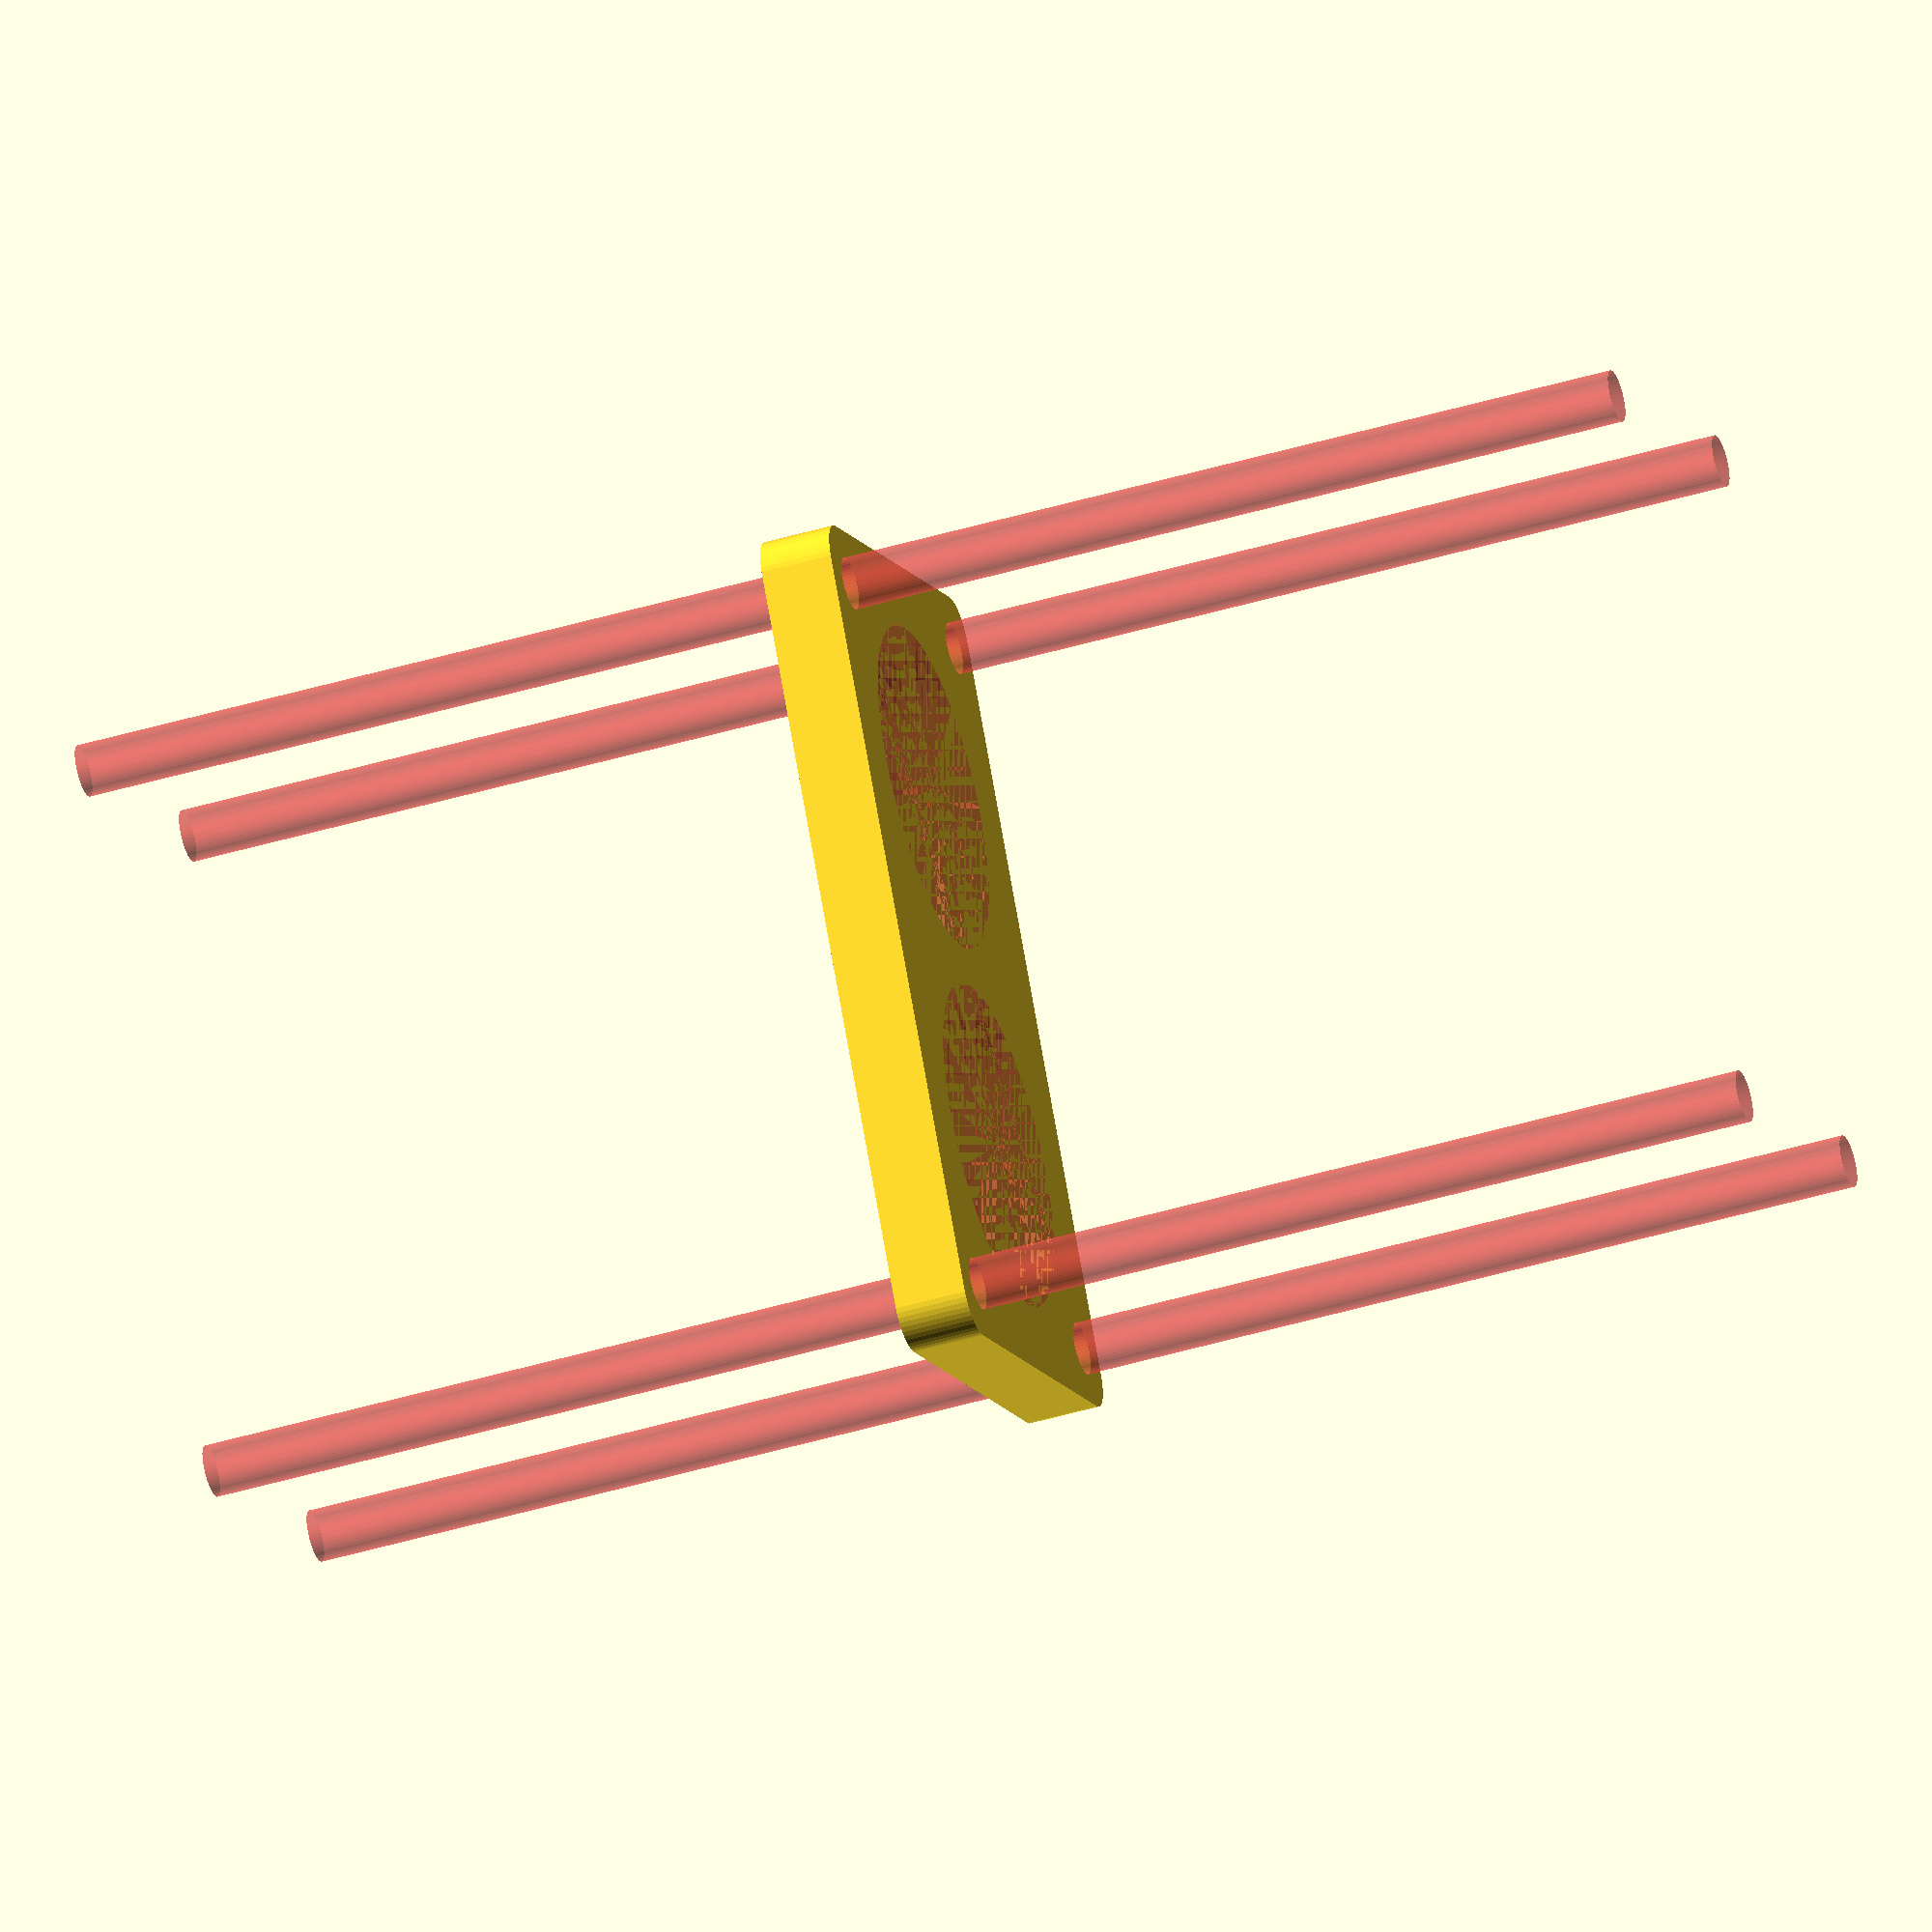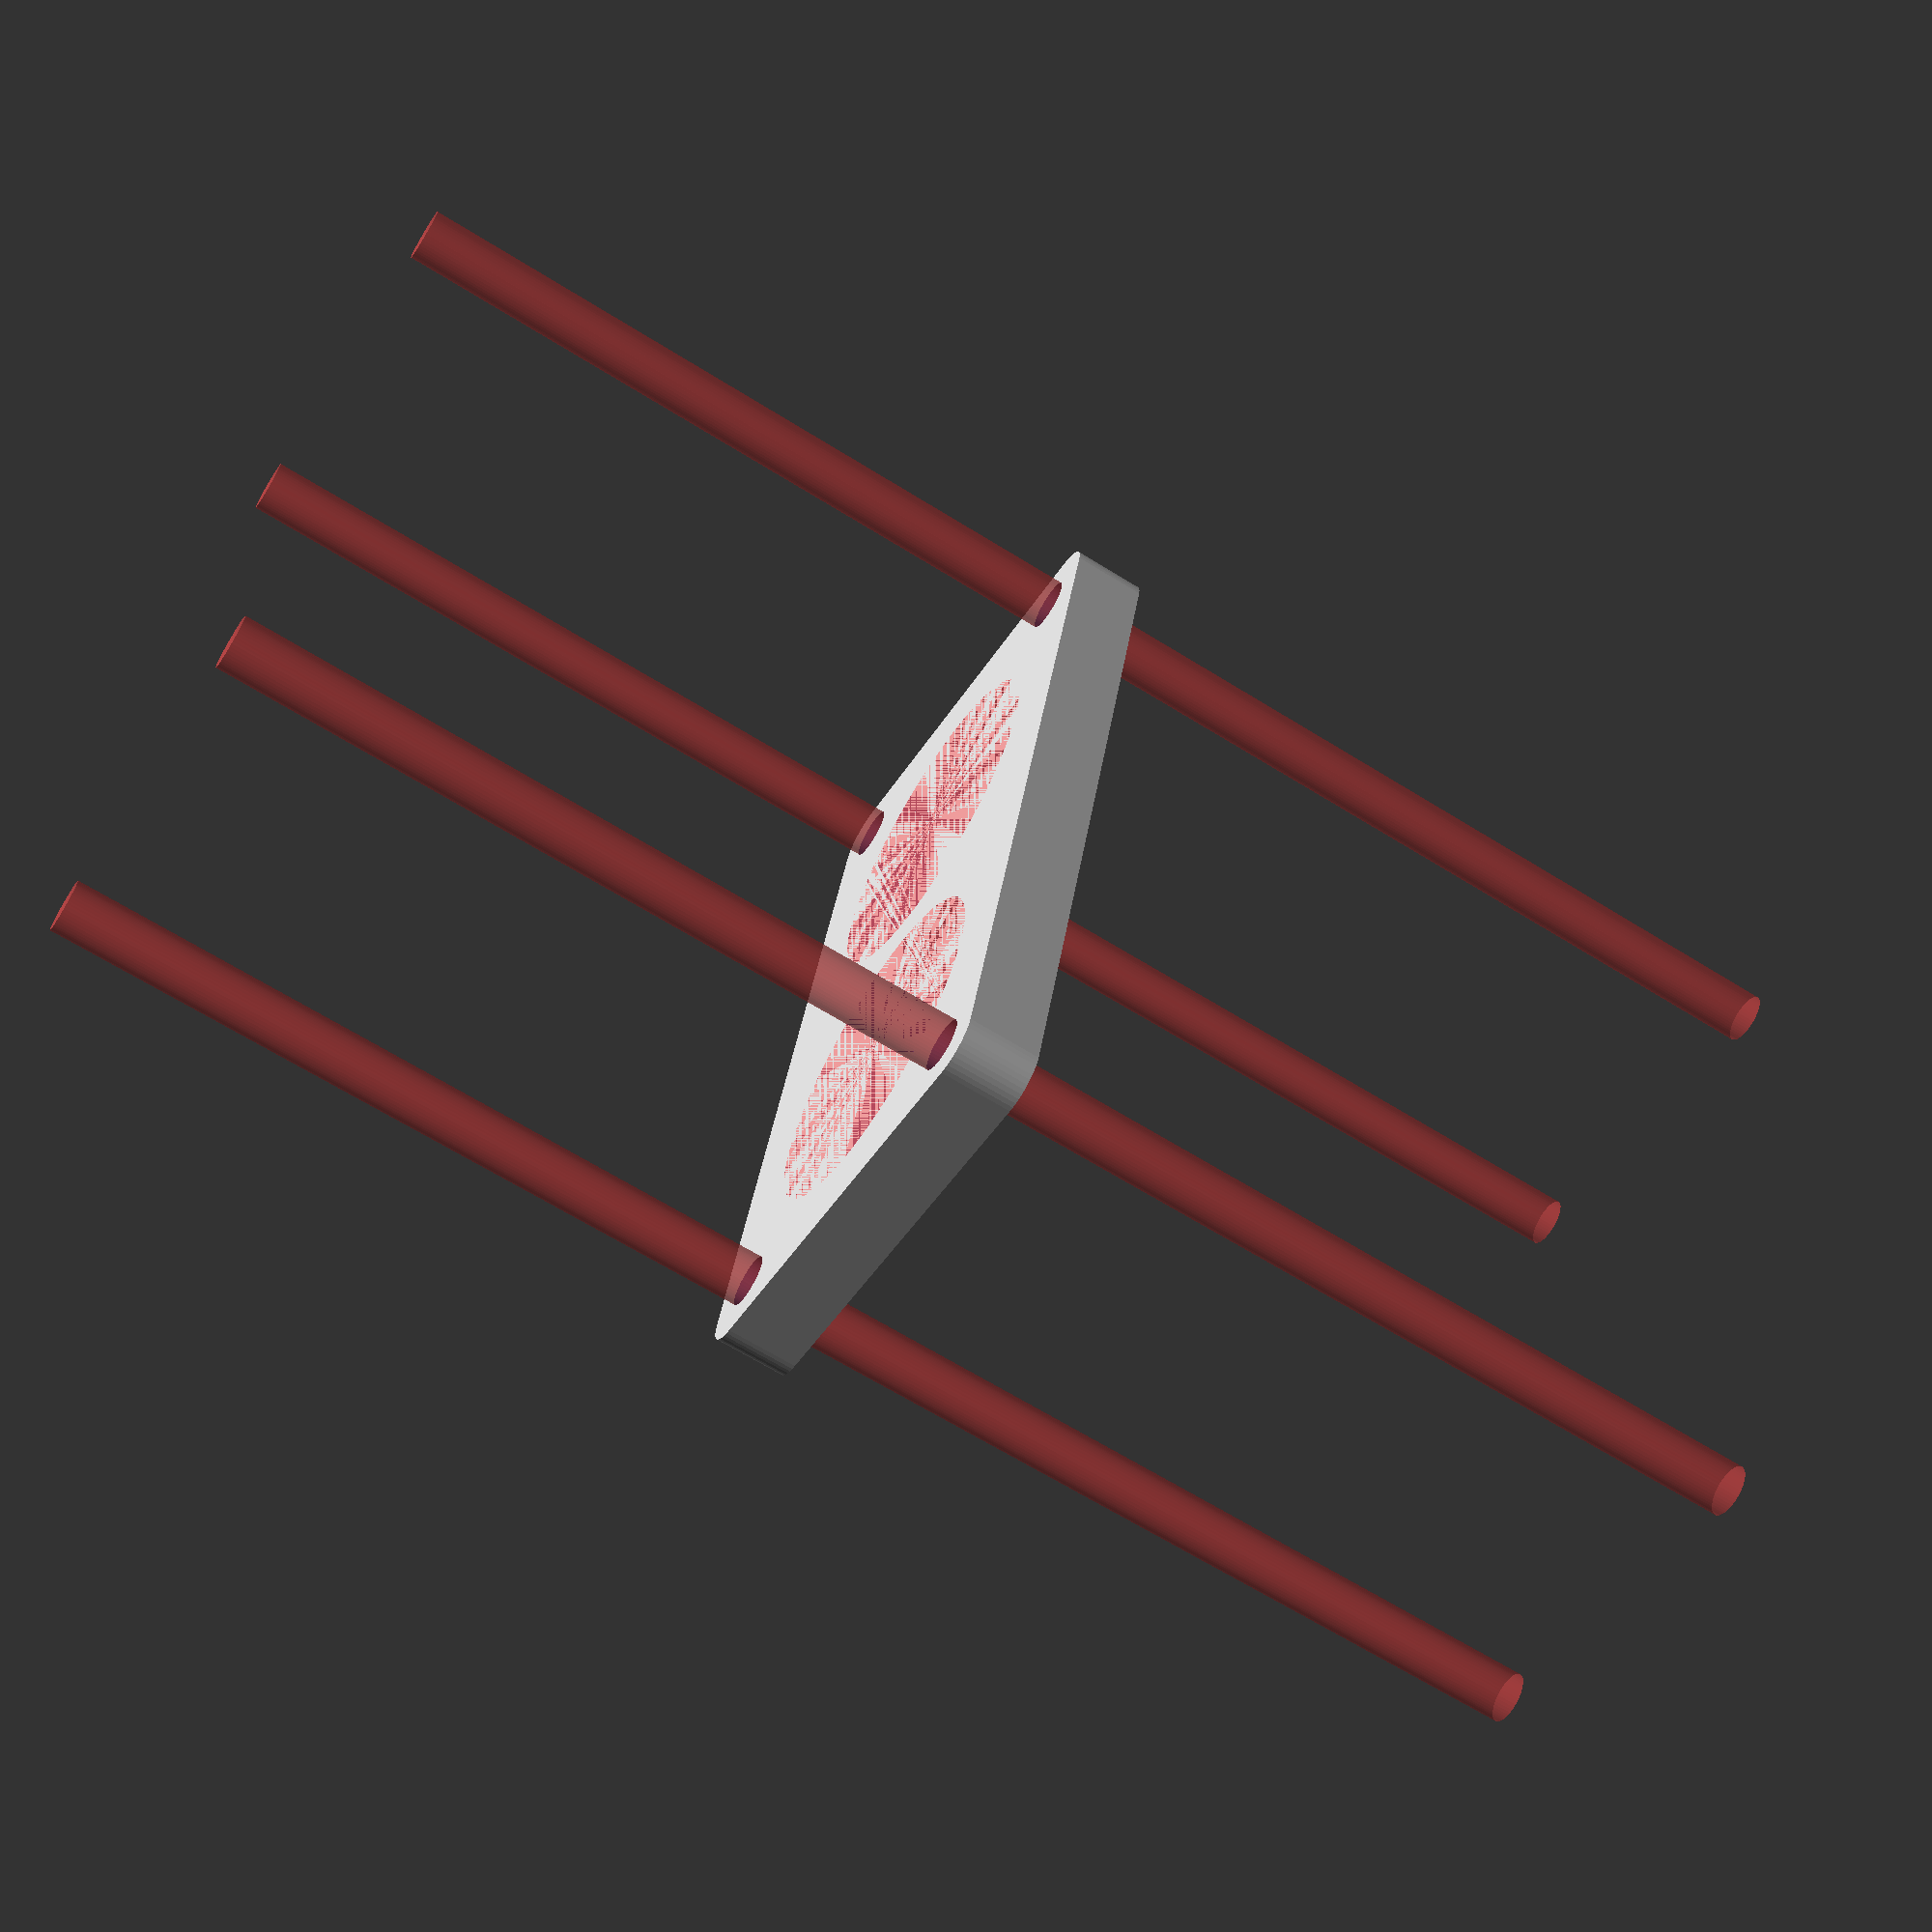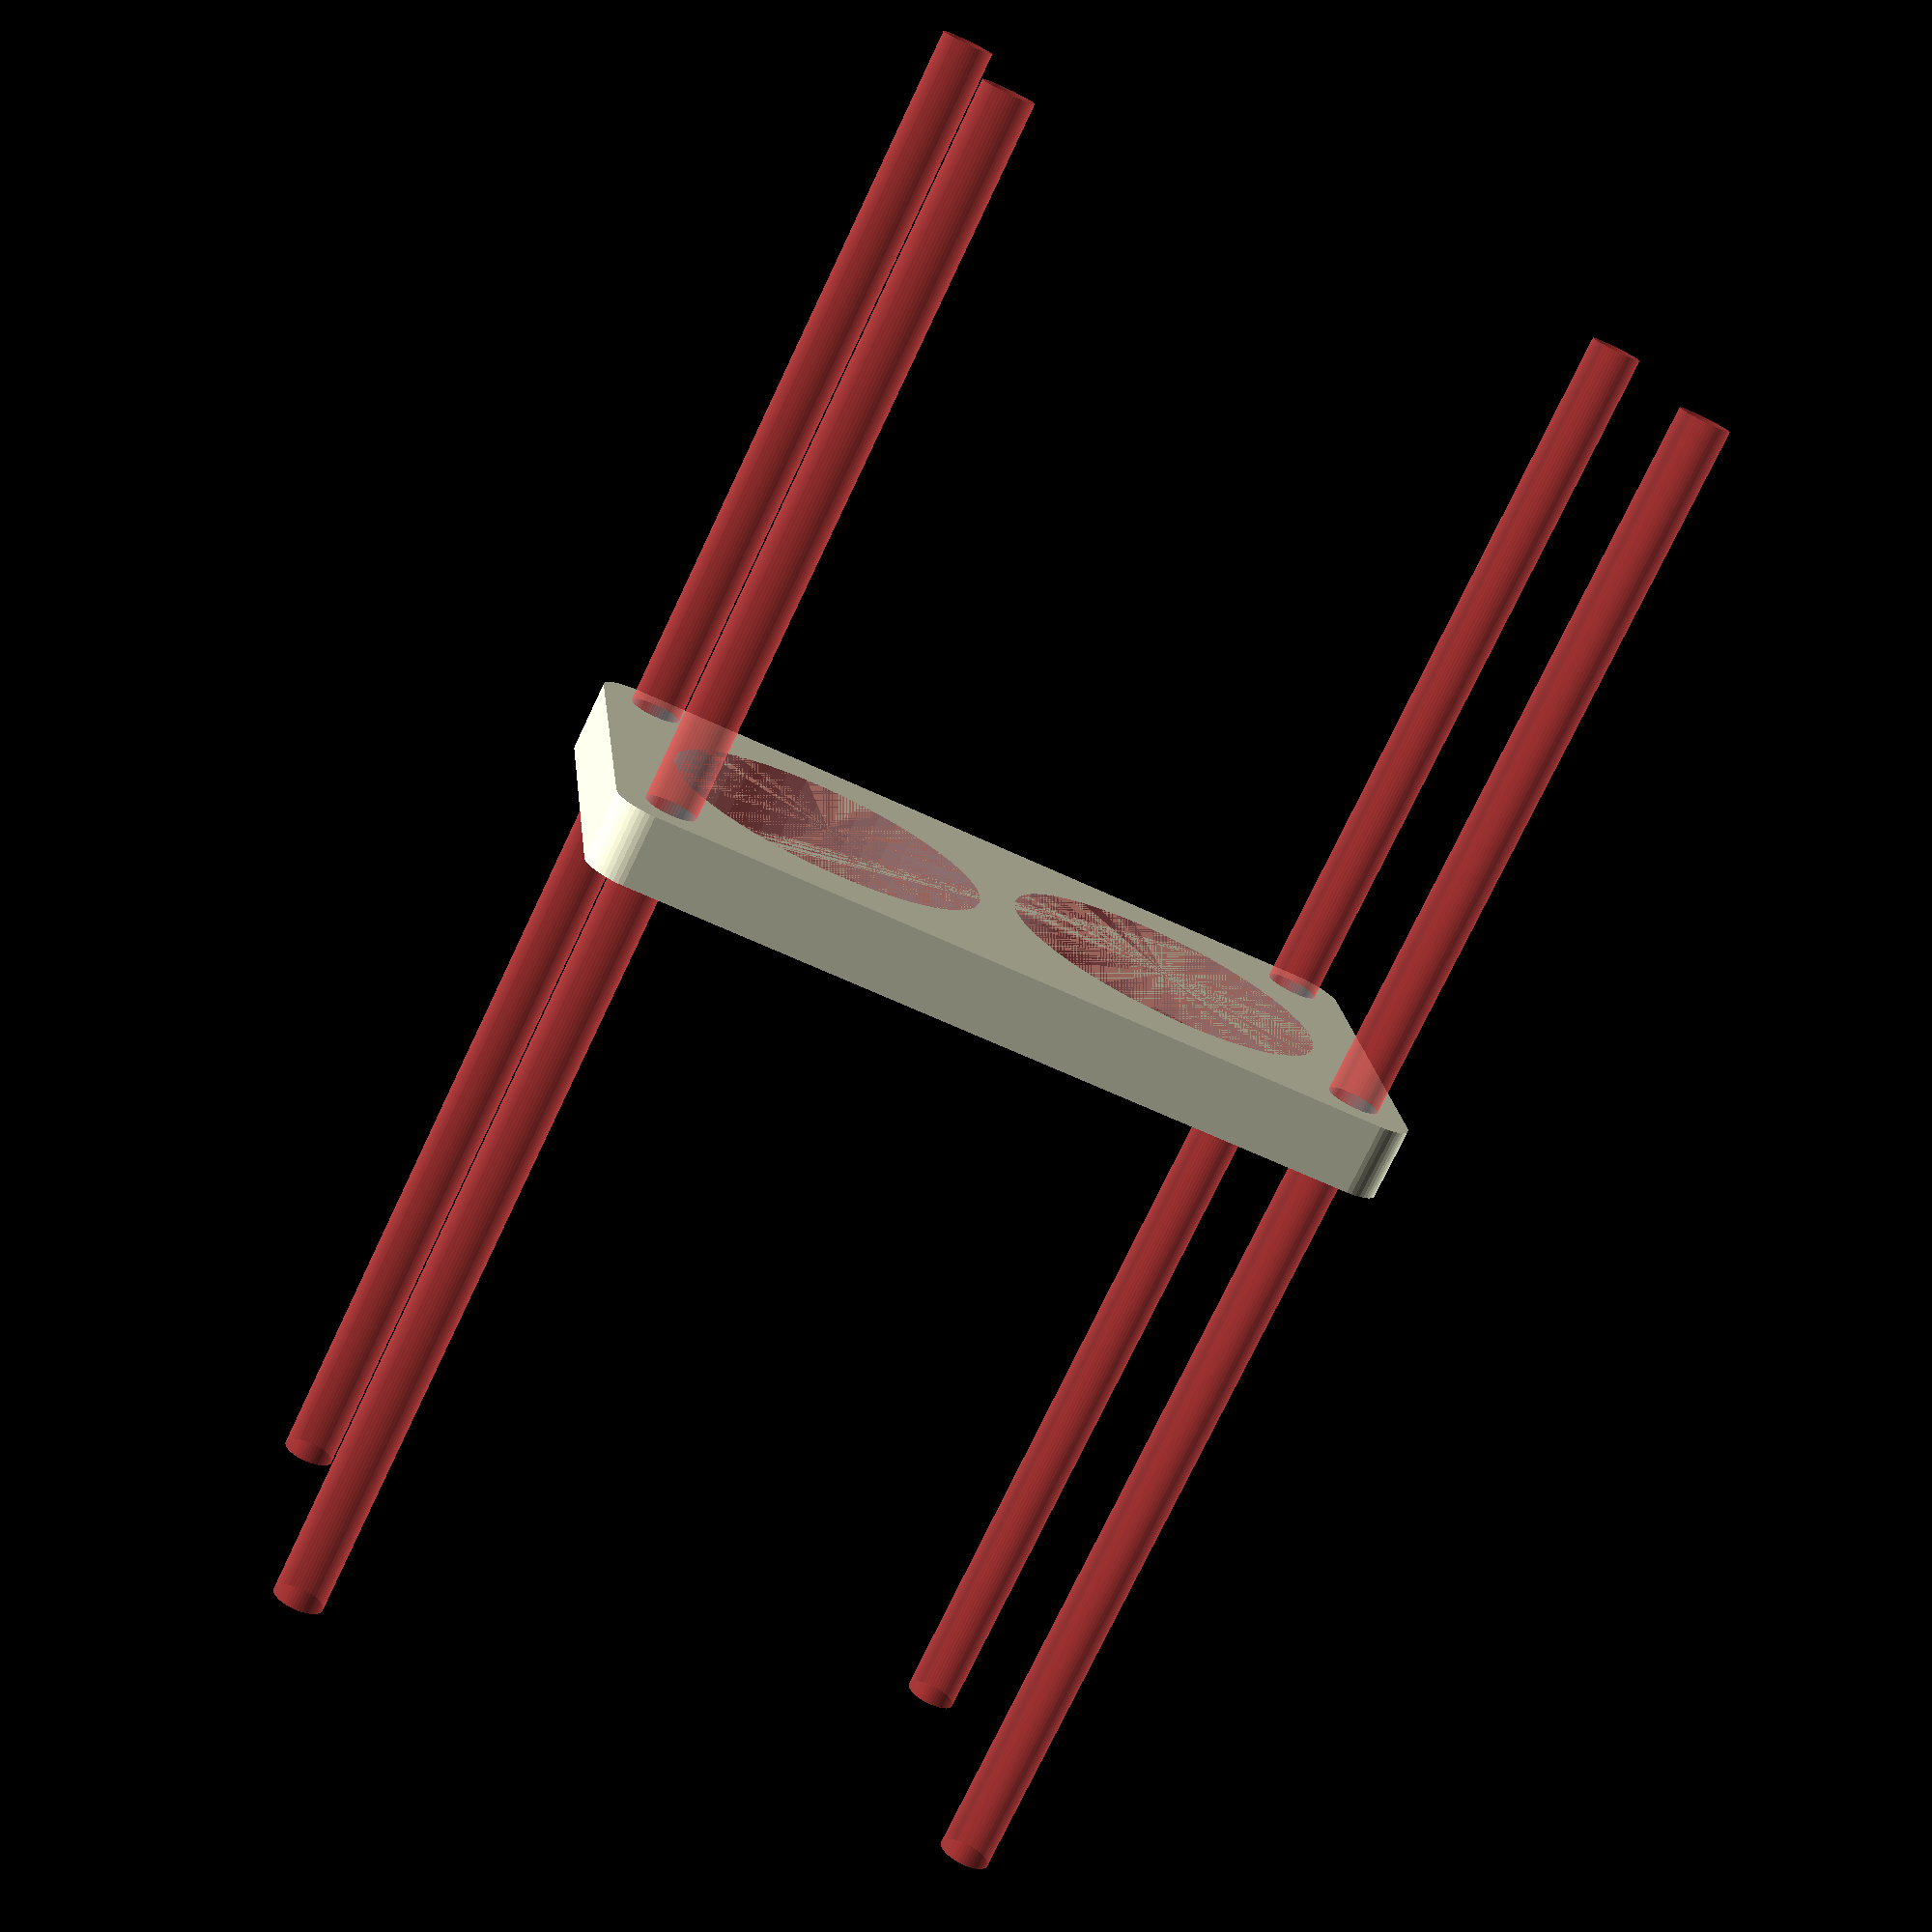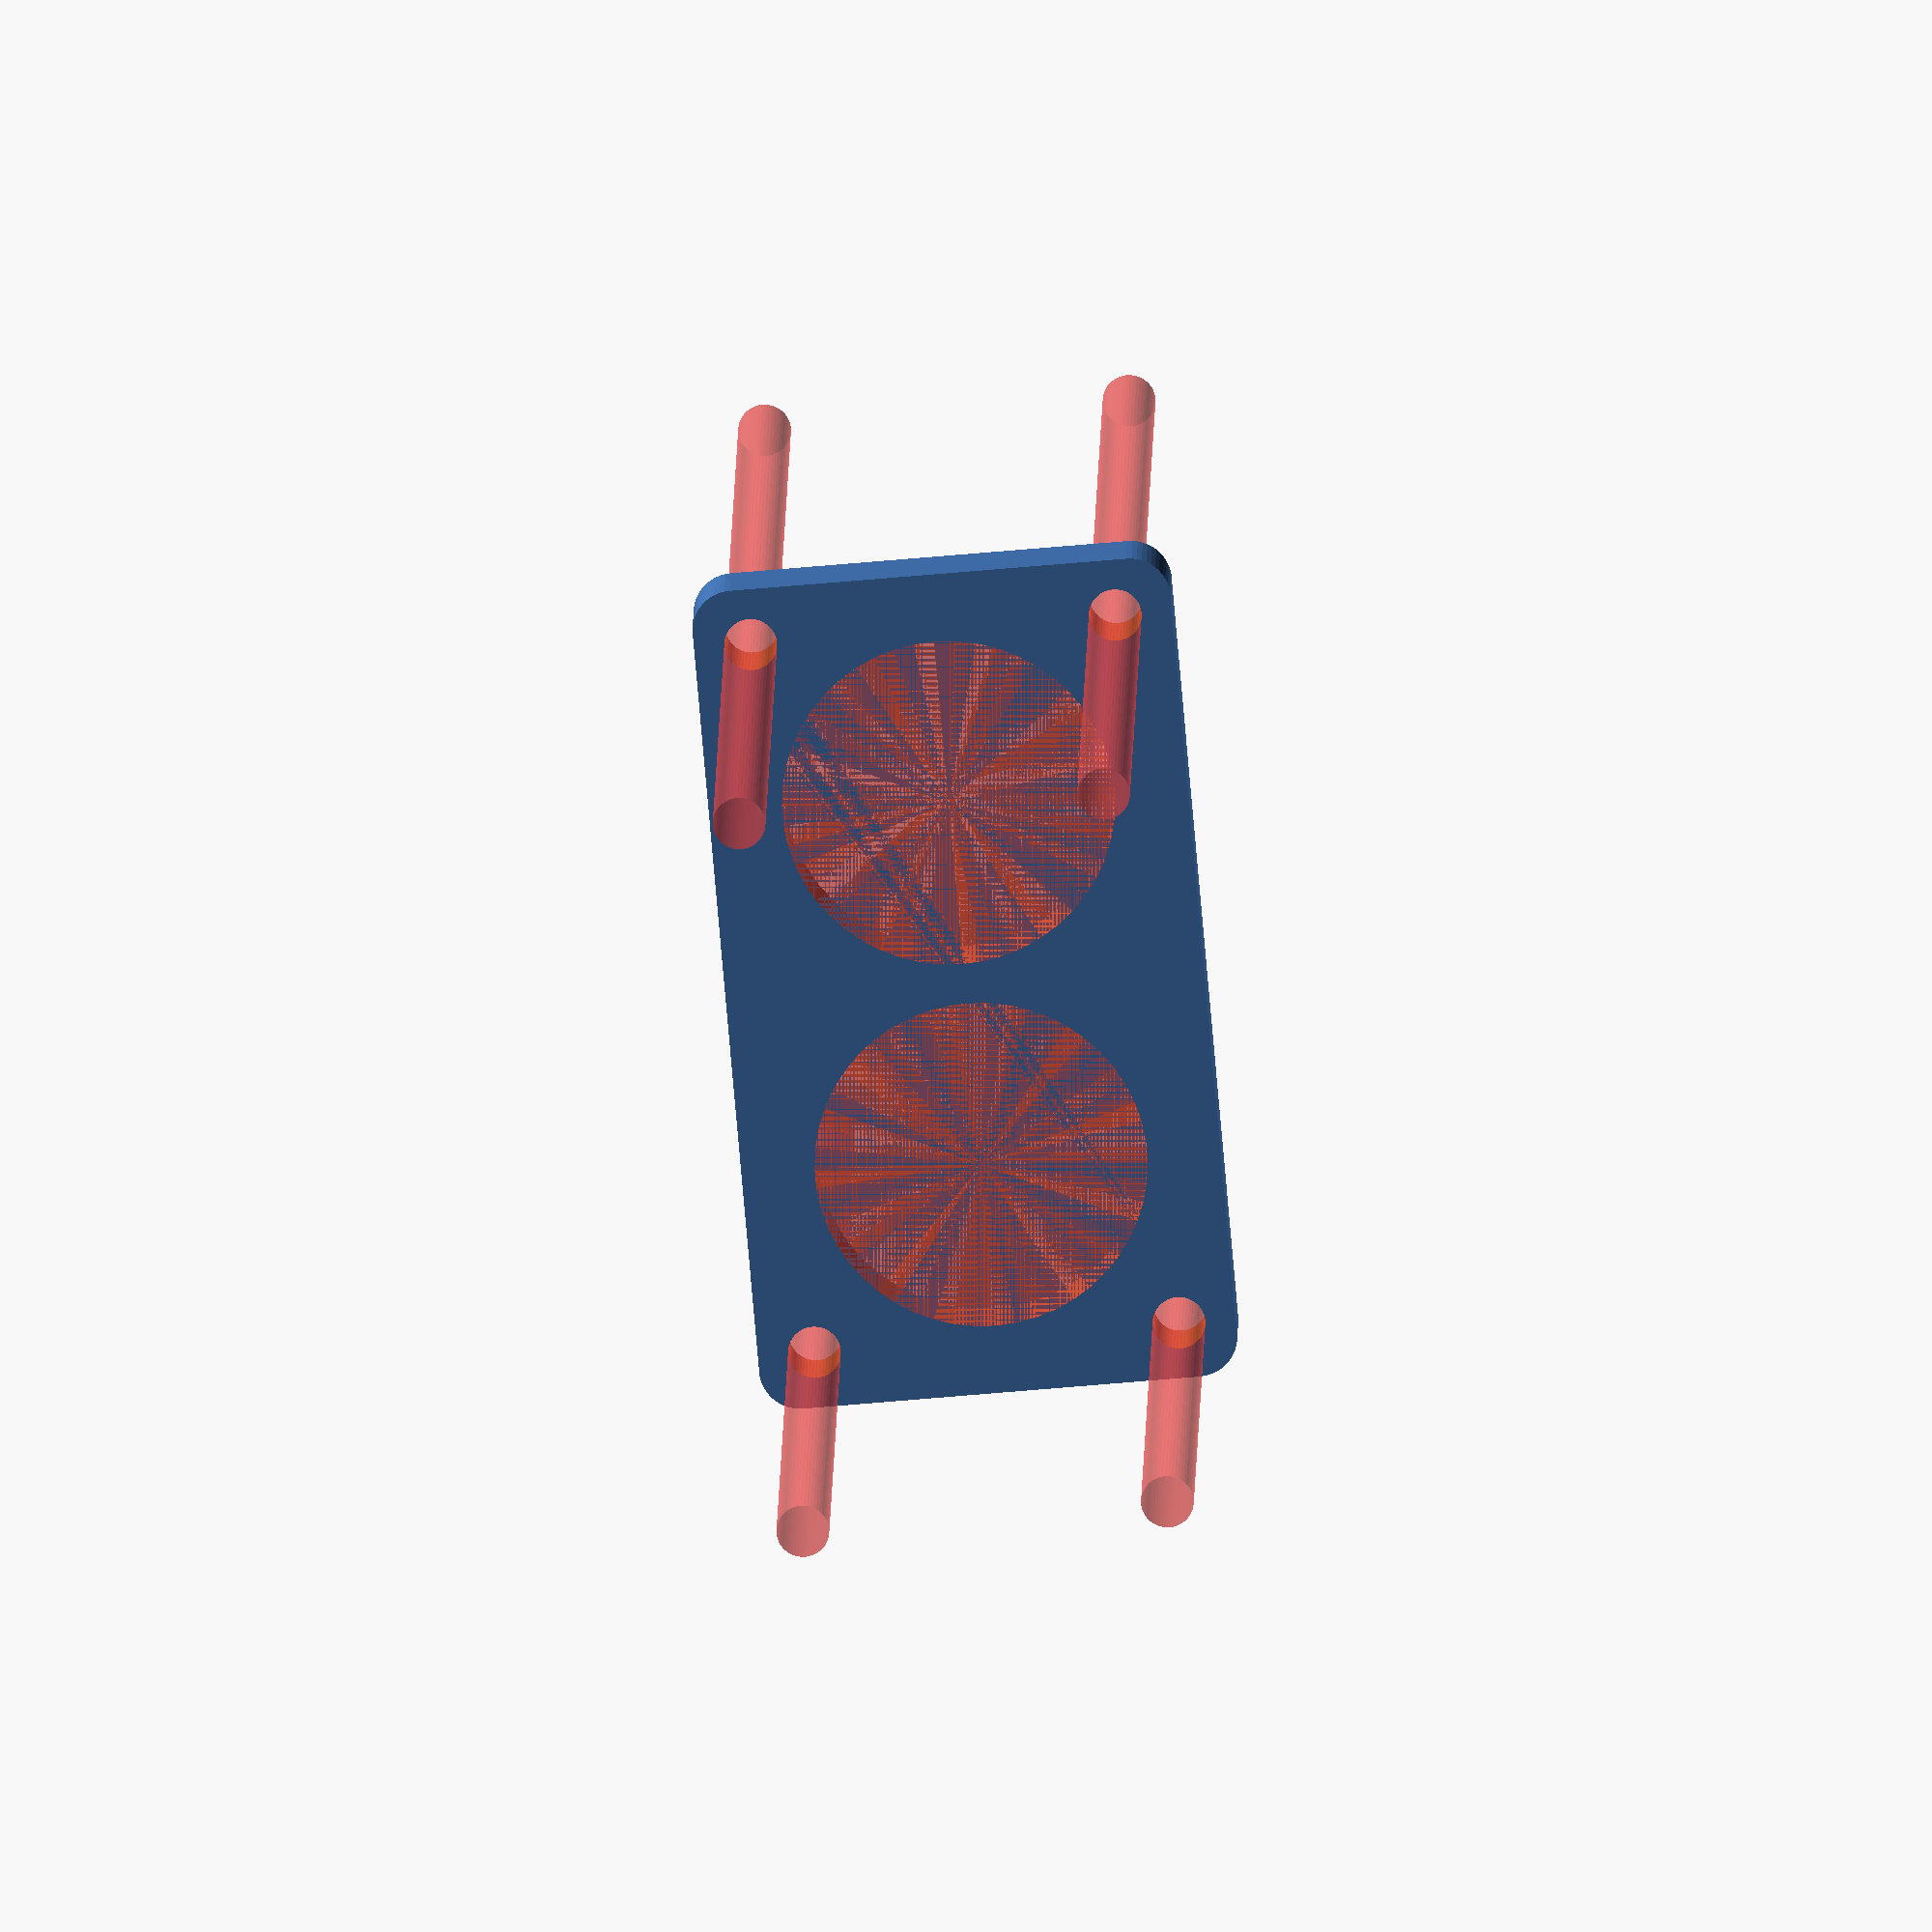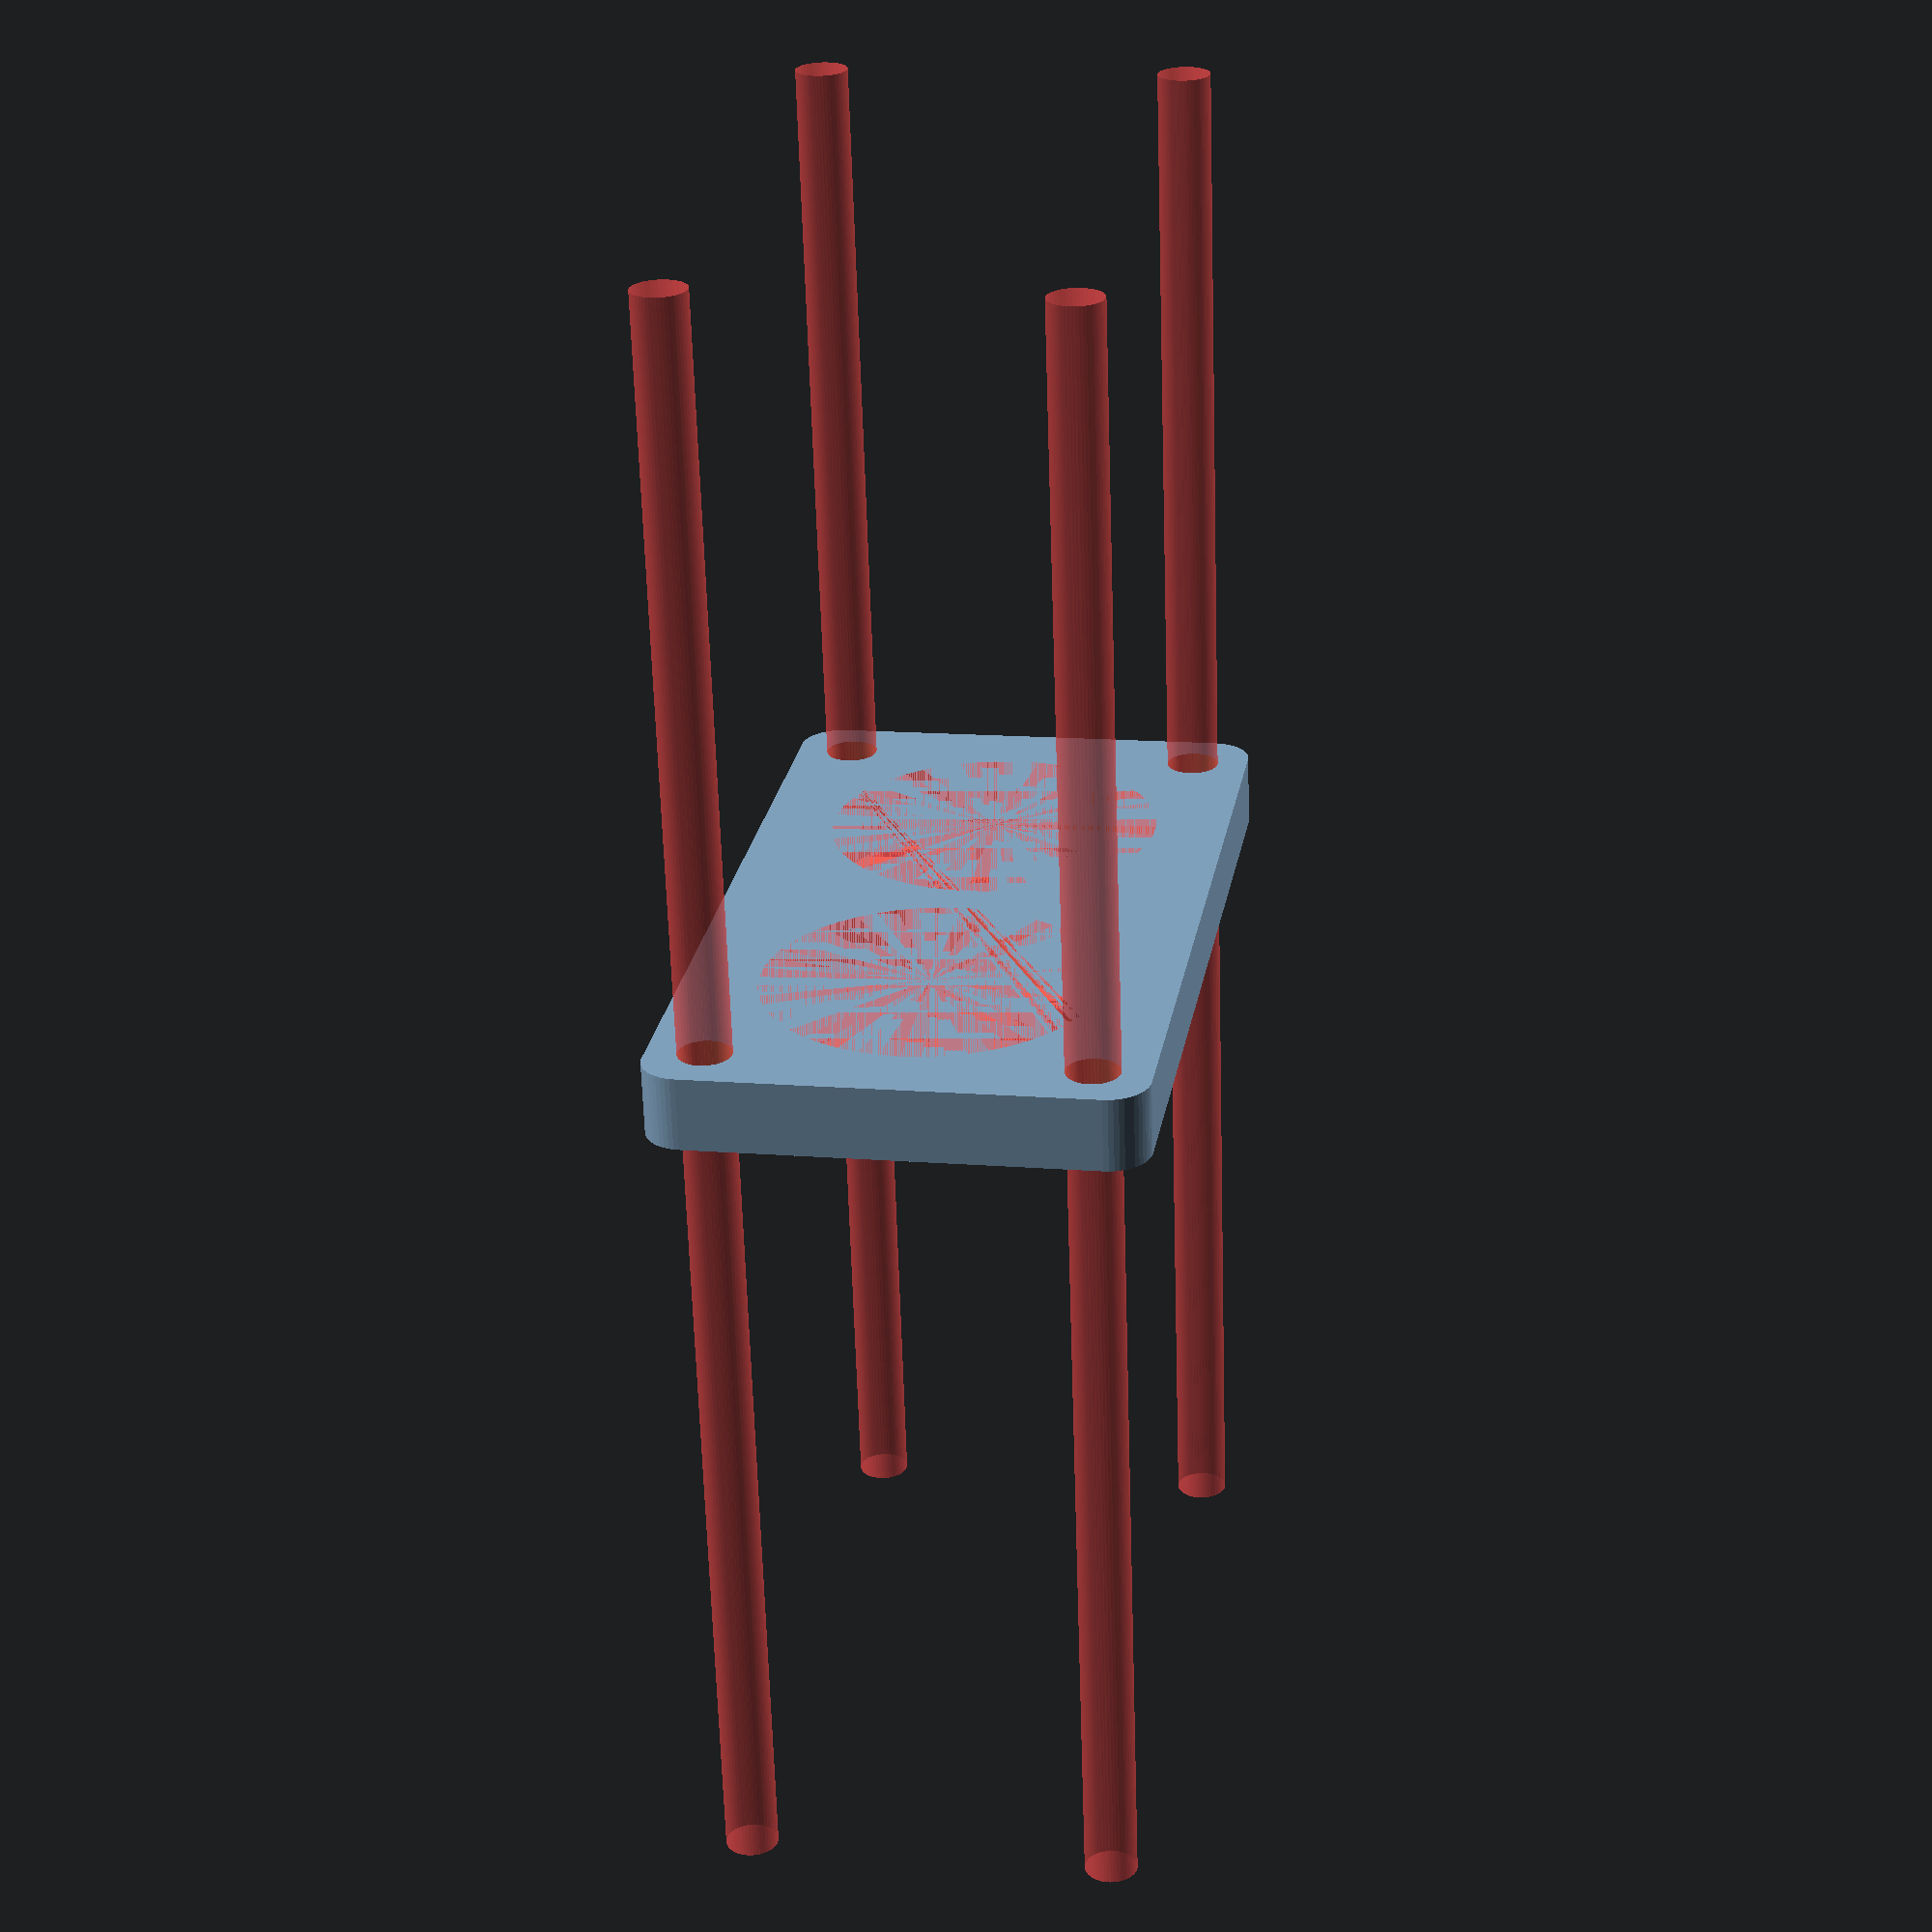
<openscad>
$fn = 50;


difference() {
	union() {
		hull() {
			translate(v = [-47.0000000000, 24.5000000000, 0]) {
				cylinder(h = 9, r = 5);
			}
			translate(v = [47.0000000000, 24.5000000000, 0]) {
				cylinder(h = 9, r = 5);
			}
			translate(v = [-47.0000000000, -24.5000000000, 0]) {
				cylinder(h = 9, r = 5);
			}
			translate(v = [47.0000000000, -24.5000000000, 0]) {
				cylinder(h = 9, r = 5);
			}
		}
	}
	union() {
		#translate(v = [-45.0000000000, -22.5000000000, -100.0000000000]) {
			cylinder(h = 200, r = 3.2500000000);
		}
		#translate(v = [-45.0000000000, 22.5000000000, -100.0000000000]) {
			cylinder(h = 200, r = 3.2500000000);
		}
		#translate(v = [45.0000000000, -22.5000000000, -100.0000000000]) {
			cylinder(h = 200, r = 3.2500000000);
		}
		#translate(v = [45.0000000000, 22.5000000000, -100.0000000000]) {
			cylinder(h = 200, r = 3.2500000000);
		}
		#translate(v = [-23.0000000000, 0, 0]) {
			cylinder(h = 9, r = 20.5000000000);
		}
		#translate(v = [23.0000000000, 0, 0]) {
			cylinder(h = 9, r = 20.5000000000);
		}
	}
}
</openscad>
<views>
elev=43.7 azim=121.5 roll=109.5 proj=o view=solid
elev=245.7 azim=286.0 roll=122.1 proj=p view=wireframe
elev=255.1 azim=173.6 roll=205.4 proj=p view=solid
elev=166.0 azim=265.0 roll=179.1 proj=o view=solid
elev=64.8 azim=279.6 roll=1.8 proj=p view=solid
</views>
